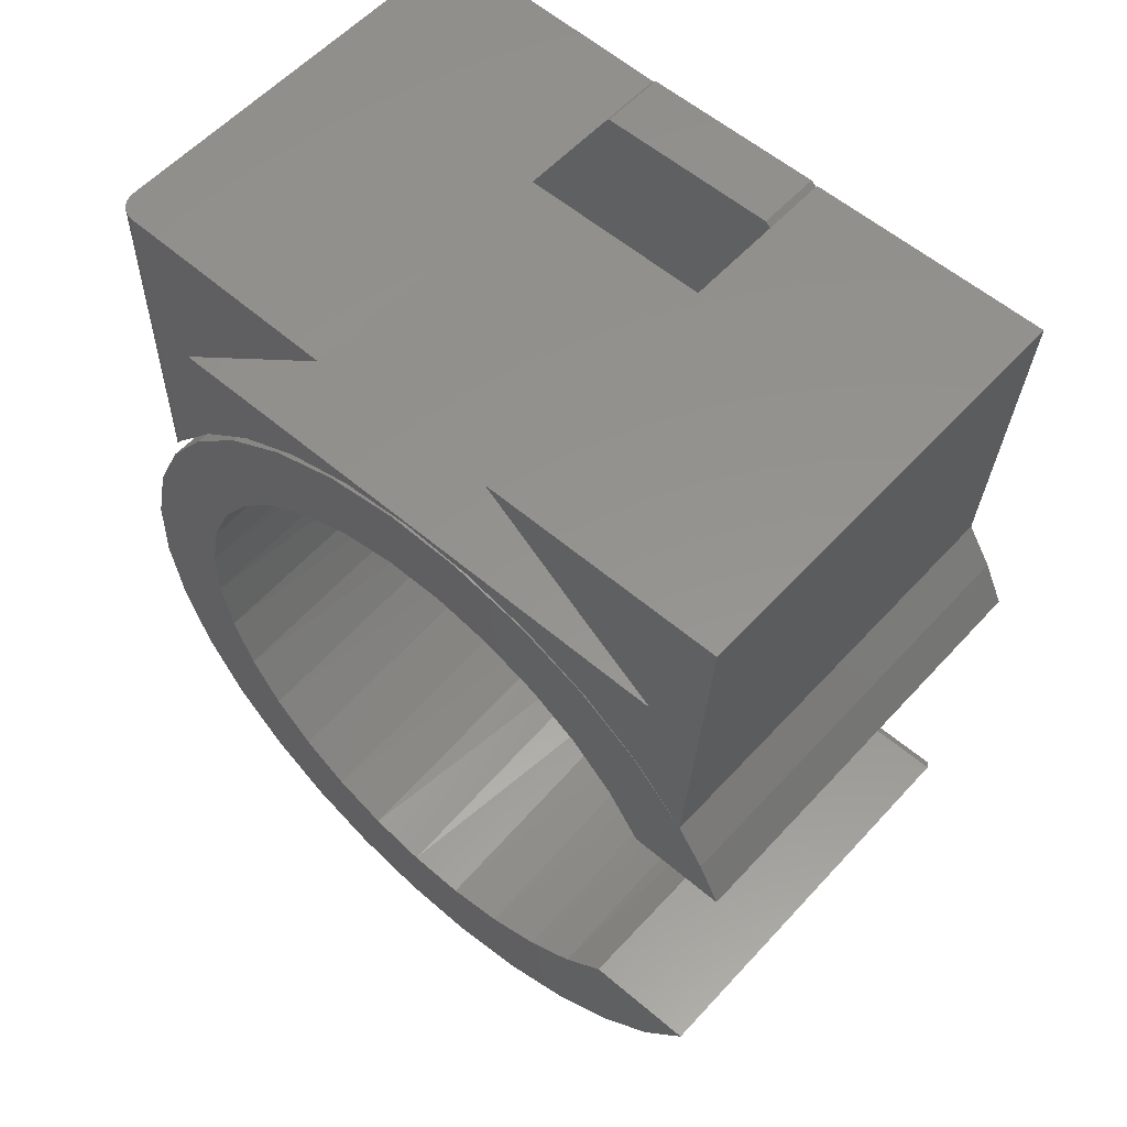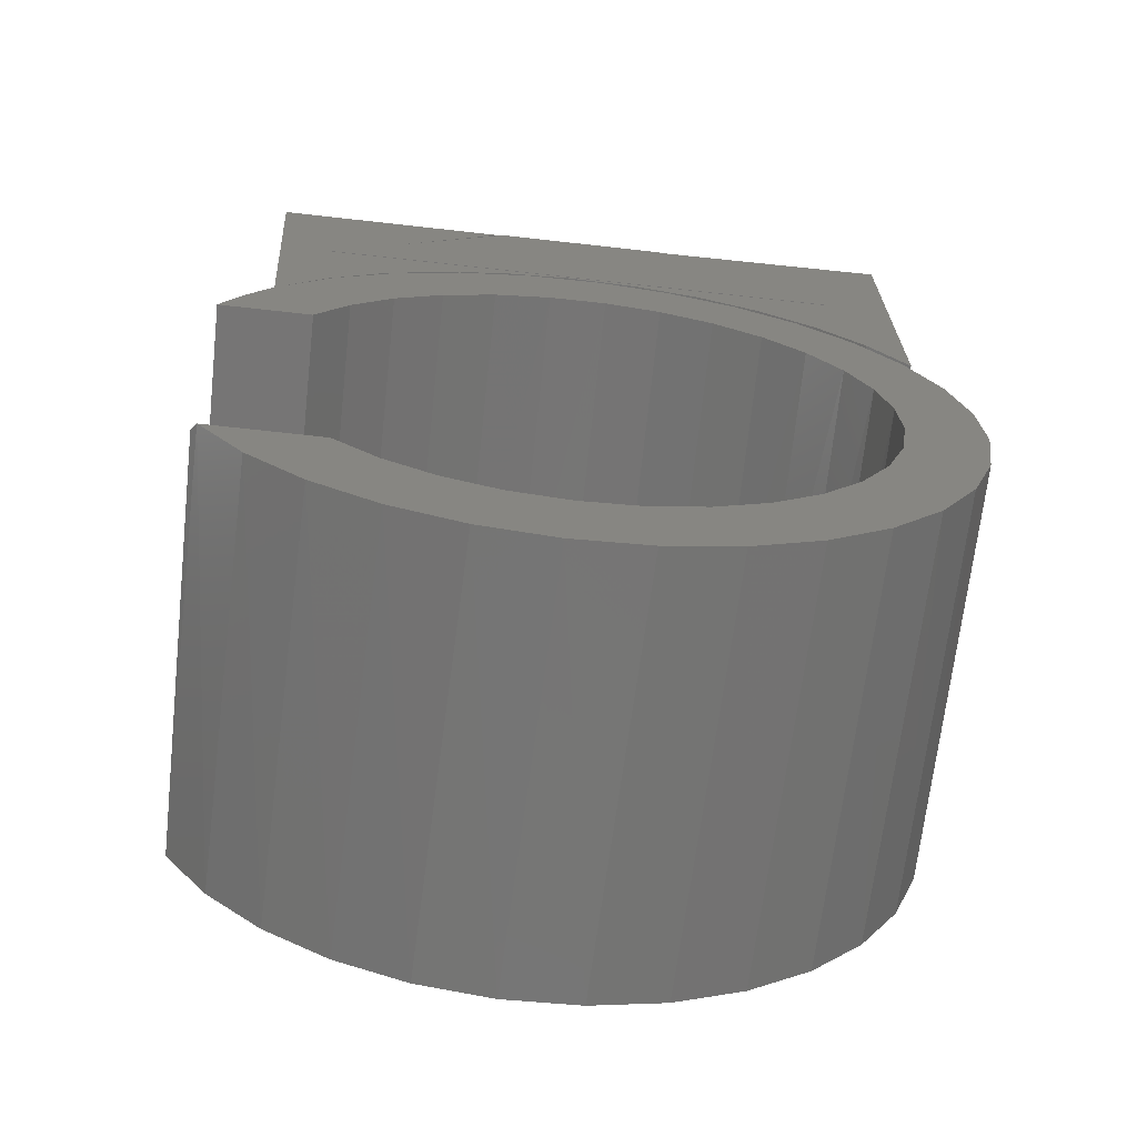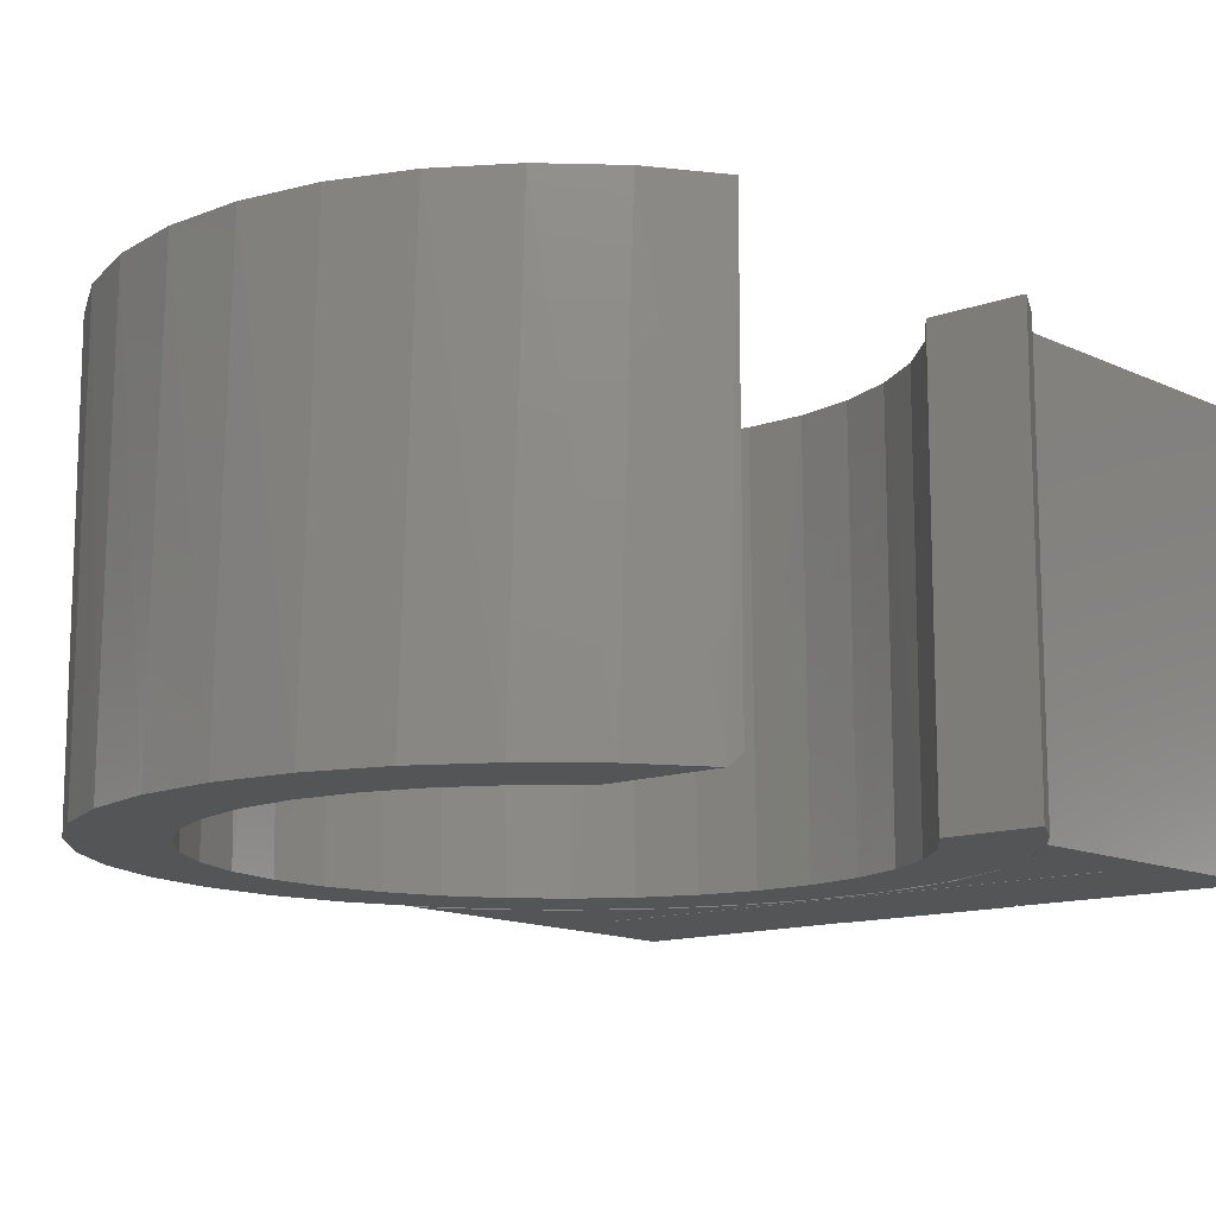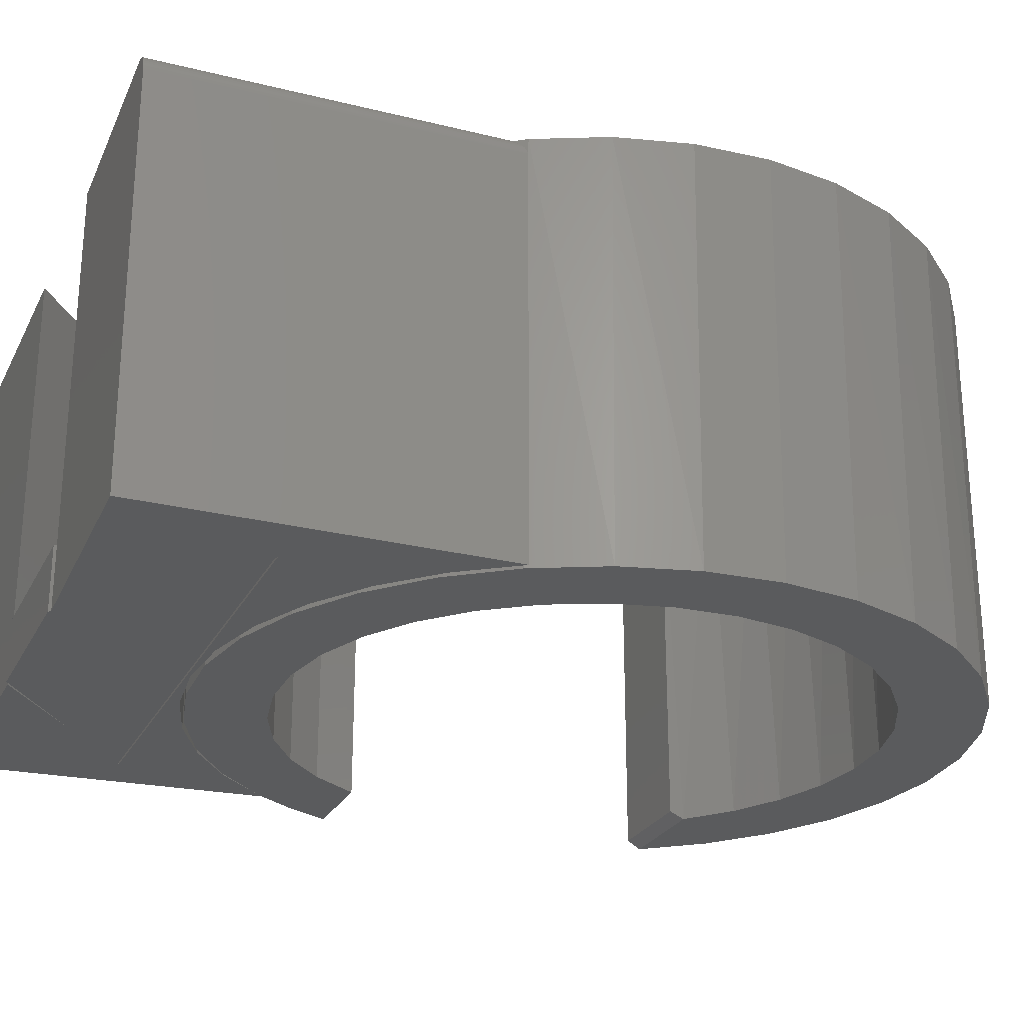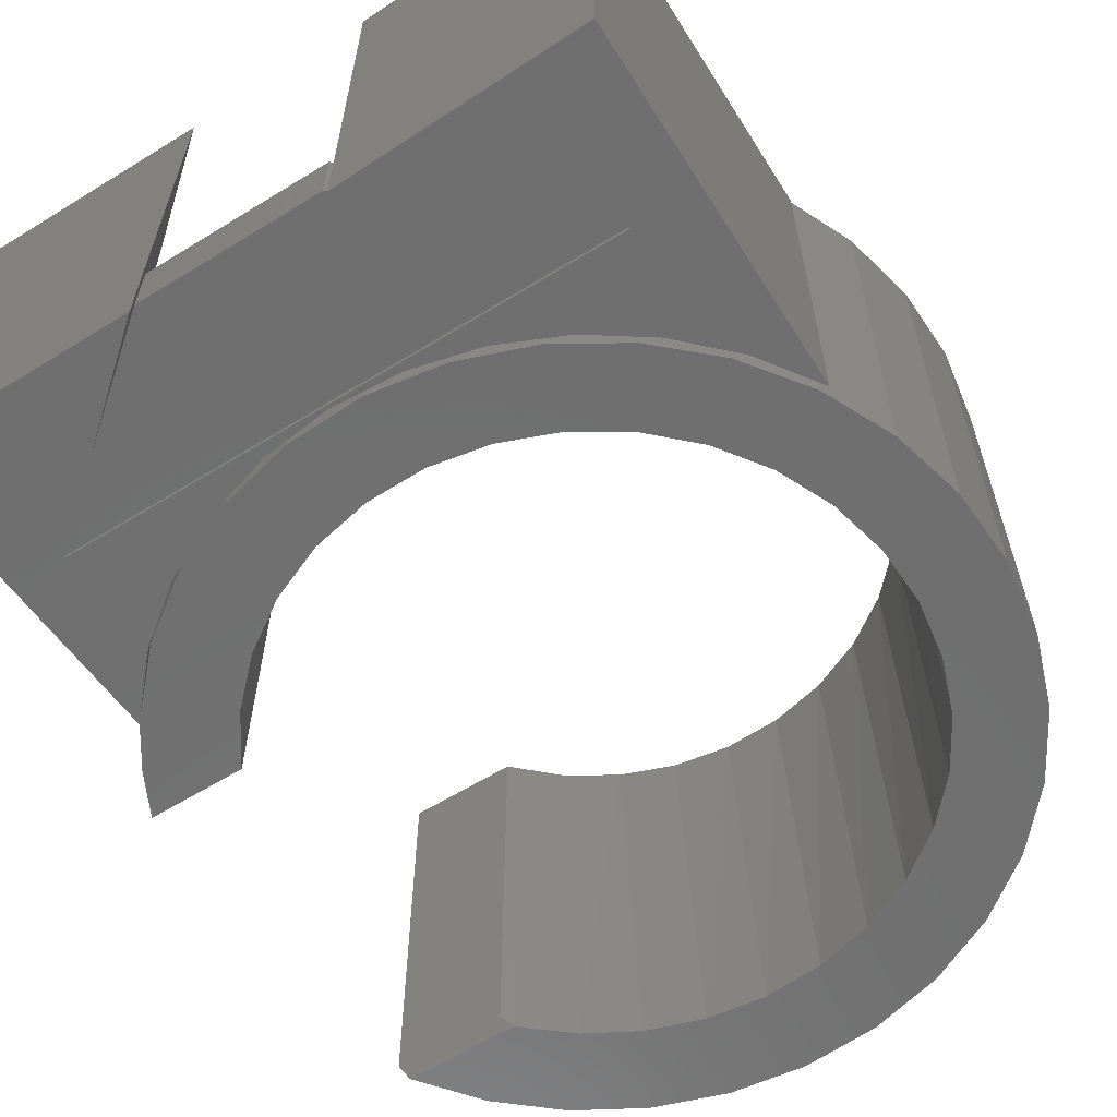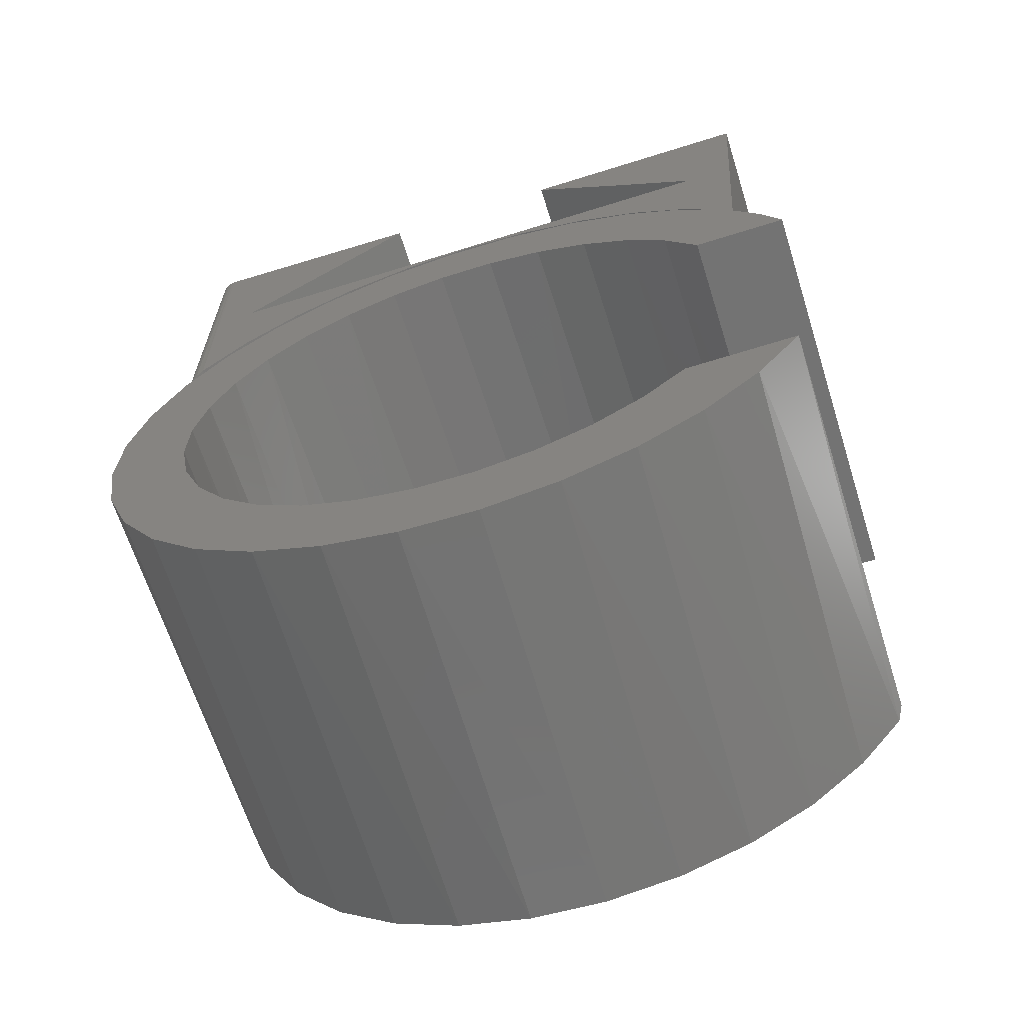
<metadata>
{"format":"stl","ext":"stl","renderer":"f3d","projection":"perspective","resolution":1024,"background":"white","views":[{"elev":56.7,"azim":-138.3,"up":"+Z"},{"elev":-68.1,"azim":-6.4,"up":"+Z"},{"elev":-13.1,"azim":-140.6,"up":"+Y"},{"elev":-25.4,"azim":68.1,"up":"+Y"},{"elev":-61.4,"azim":32.1,"up":"+Y"},{"elev":-65.7,"azim":-162.5,"up":"+Z"}]}
</metadata>
<code>
# stl→obj: 191 verts, 382 faces
v 0.4024 -0.5391 0.4141
v 0.4062 -0.5391 0.4141
v 0.4024 4.489e-17 0.4141
v 0.4062 4.51e-17 0.4141
v -0.4062 -0.5391 0.4141
v -0.4025 -0.5391 0.4141
v -0.4025 -0.01936 0.4141
v -0.4025 2.069e-19 0.4141
v -0.4062 0 0.4141
v 0.1368 4.23e-17 0.633
v 0.1368 -0.5391 0.633
v -0.2924 1.146e-17 0.5066
v -0.2924 -0.03125 0.5066
v -0.2924 -0.5391 0.5066
v 0.1326 -0.5391 0.6364
v 0.1368 -0.6328 0.633
v 0.1326 -0.6328 0.6364
v -0.4025 -0.6328 0.4141
v 0.4024 -0.6328 0.4141
v -0.1326 -0.5391 0.6364
v -0.1326 -0.6328 0.6364
v -0.2924 -0.6328 0.5066
v -0.4053 -7.304e-20 0.4118
v -0.4053 -0.6328 0.4118
v -0.1421 2.681e-17 0.6328
v -0.1421 -0.6328 0.6328
v -0.4638 2.686e-17 0.1758
v -0.3485 3.503e-17 0.1195
v -0.4685 2.596e-17 0.1697
v 0.4688 8.02e-18 0.1655
v 0.4688 6.125e-17 0.6424
v -0.04546 7.87e-17 0.2799
v -0.1316 6.807e-17 0.2629
v -0.3865 4.057e-17 0.2579
v 0.4256 1.274e-16 0.2042
v 0.2831 1.09e-16 0.1816
v 0.2098 1.039e-16 0.2299
v -0.2128 5.698e-17 0.2295
v -0.286 4.582e-17 0.1811
v 0.4053 4.492e-17 0.4118
v 0.005062 9.068e-18 0.4068
v -0.1029 2.083e-18 0.3979
v -0.2073 -6.922e-18 0.3689
v -0.3044 -1.763e-17 0.3211
v -0.391 -2.966e-17 0.256
v 0.3977 1.315e-17 0.2472
v 0.3126 1.586e-17 0.3143
v 0.2165 1.608e-17 0.3643
v 0.1128 1.379e-17 0.3955
v -0.2947 5.485e-17 0.3233
v -0.1919 6.916e-17 0.3697
v 0.1419 1.069e-16 0.3803
v 0.2474 1.161e-16 0.3406
v 0.3432 1.23e-16 0.2811
v 0.04234 8.845e-17 0.28
v -0.3541 -1.176e-17 -0.6378
v -0.4371 -1.622e-17 -0.5615
v -0.2 8.077e-18 -0.5763
v -0.1177 1.529e-17 -0.607
v -0.03111 2.401e-17 -0.6213
v 0.2842 5.681e-17 -0.6744
v -0.2578 -4.731e-18 -0.6964
v -0.5 6.939e-18 0.6328
v -0.08207 8.294e-17 0.3951
v 0.03063 9.568e-17 0.3987
v -0.5076 1.793e-17 0.1105
v -0.3979 -1.992e-17 0.04688
v -0.5391 1.046e-17 0.04688
v 0.1285 9.696e-17 0.2631
v 0.4481 1.086e-16 -0.119
v 0.4298 1.119e-16 -0.03318
v 0.5641 1.238e-16 -0.09969
v 0.3952 1.131e-16 0.04752
v 0.5382 1.278e-16 0.01005
v 0.3457 1.121e-16 0.12
v 0.4914 1.29e-16 0.1126
v 0.3547 7.761e-17 -0.449
v 0.4019 8.747e-17 -0.375
v 0.5111 9.73e-17 -0.4294
v 0.4339 9.613e-17 -0.2932
v 0.5503 1.083e-16 -0.3237
v 0.4495 1.033e-16 -0.2068
v 0.5682 1.172e-16 -0.2124
v 0.1422 4.465e-17 -0.599
v 0.2224 5.579e-17 -0.5632
v 0.3754 7.108e-17 -0.6082
v 0.2941 6.691e-17 -0.5125
v 0.452 8.475e-17 -0.5254
v 0.05664 3.392e-17 -0.6186
v -0.2747 2.656e-18 -0.5302
v -0.5038 -1.794e-17 -0.4706
v -0.3391 -7.727e-19 -0.4706
v 0.1818 4.249e-17 -0.7216
v -0.1519 4.602e-18 -0.7352
v 0.07216 2.867e-17 -0.748
v -0.0405 1.588e-17 -0.7526
v 0.5 -0.6328 0.6433
v 0.5 -0.03125 0.6433
v 0.4996 -0.02657 0.6433
v 0.4872 -0.006019 0.643
v 0.4985 -0.02177 0.6433
v 0.4967 -0.01721 0.6432
v 0.4941 -0.01299 0.6432
v 0.4909 -0.009233 0.6431
v 0.483 -0.003434 0.6429
v 0.4784 -0.001541 0.6427
v 0.4736 -0.0003863 0.6426
v 0.4053 -0.6328 0.4118
v 0.5 -0.03125 0.117
v 0.5 -0.6328 0.117
v -0.2201 -0.6328 0.3639
v -0.121 -0.6328 0.3943
v -0.018 -0.6328 0.4066
v 0.08552 -0.6328 0.4003
v 0.1863 -0.6328 0.3756
v 0.281 -0.6328 0.3333
v 0.3666 -0.6328 0.2748
v 0.4994 -0.02527 0.118
v 0.4998 -0.02792 0.1173
v 0.5 -0.02958 0.1171
v 0.4404 -0.6328 0.2019
v 0.4788 -0.001655 0.1511
v 0.4838 -0.003843 0.1436
v 0.4875 -0.006272 0.1377
v 0.4911 -0.009378 0.132
v 0.4944 -0.01333 0.1266
v 0.497 -0.01784 0.1222
v 0.498 -0.02019 0.1205
v 0.4988 -0.02276 0.1191
v -0.3122 -0.6328 0.3162
v -0.3944 -0.6328 0.2528
v -0.4638 -0.6328 0.1758
v -0.1939 -0.6328 0.369
v -0.08486 -0.6328 0.3947
v 0.02711 -0.6328 0.3989
v 0.1378 -0.6328 0.3814
v 0.243 -0.6328 0.3428
v 0.3387 -0.6328 0.2845
v 0.4214 -0.6328 0.2089
v 0.4879 -0.6328 0.1187
v 0.5357 -0.6328 0.01737
v 0.5629 -0.6328 -0.09131
v 0.5687 -0.6328 -0.2032
v 0.5527 -0.6328 -0.3141
v 0.5156 -0.6328 -0.4198
v 0.4587 -0.6328 -0.5164
v 0.3843 -0.6328 -0.6001
v 0.295 -0.6328 -0.6679
v 0.1944 -0.6328 -0.7171
v 0.0861 -0.6328 -0.7459
v -0.02571 -0.6328 -0.7533
v -0.1368 -0.6328 -0.7389
v -0.2431 -0.6328 -0.7032
v -0.3404 -0.6328 -0.6477
v -0.4252 -0.6328 -0.5745
v -0.4942 -0.6328 -0.4862
v -0.5038 -0.6172 -0.4706
v -0.387 -0.6328 0.2574
v -0.2959 -0.6328 0.3226
v -0.4685 -0.6328 0.1697
v -0.3491 -0.6328 0.1188
v 0.07371 -0.6328 -0.6161
v -0.01305 -0.6328 -0.6221
v -0.2873 -0.6328 0.1801
v -0.215 -0.6328 0.2284
v -0.1347 -0.6328 0.2619
v -0.5 -0.6328 0.6328
v -0.09938 -0.6328 -0.6115
v -0.1821 -0.6328 -0.5845
v 0.1577 -0.6328 -0.5935
v 0.2358 -0.6328 -0.5552
v -0.04955 -0.6328 0.2795
v 0.03743 -0.6328 0.2805
v 0.123 -0.6328 0.2647
v 0.2039 -0.6328 0.2329
v 0.2773 -0.6328 0.1862
v 0.3403 -0.6328 0.1263
v 0.3908 -0.6328 0.0554
v 0.4267 -0.6328 -0.02381
v 0.4468 -0.6328 -0.1084
v 0.4503 -0.6328 -0.1953
v 0.4371 -0.6328 -0.2813
v 0.4077 -0.6328 -0.3632
v 0.3632 -0.6328 -0.4379
v 0.3052 -0.6328 -0.5027
v -0.5391 -0.6328 0.04688
v -0.3979 -0.6328 0.04688
v -0.5076 -0.6328 0.1105
v -0.3246 -0.6328 -0.4862
v -0.2581 -0.6328 -0.5423
v -0.3391 -0.6172 -0.4706
f 1 2 3
f 3 2 4
f 5 6 7
f 5 7 8
f 5 8 9
f 4 2 10
f 10 2 11
f 12 13 9
f 9 13 14
f 9 14 5
f 11 15 16
f 16 15 17
f 18 6 19
f 19 6 1
f 15 20 17
f 17 20 21
f 20 14 21
f 21 14 22
f 7 23 8
f 24 23 7
f 24 7 6
f 24 6 18
f 25 26 22
f 25 22 14
f 25 14 13
f 25 13 12
f 27 28 29
f 30 4 31
f 4 10 31
f 32 33 34
f 35 36 37
f 27 34 33
f 27 33 38
f 27 38 39
f 27 39 28
f 23 40 41
f 23 41 42
f 23 42 43
f 23 43 44
f 23 44 45
f 23 45 27
f 23 27 9
f 23 9 8
f 40 3 4
f 40 4 30
f 40 30 46
f 40 46 47
f 40 47 48
f 40 48 49
f 40 49 41
f 50 51 52
f 50 52 53
f 50 53 54
f 50 54 55
f 50 55 32
f 50 32 34
f 56 57 58
f 56 58 59
f 56 59 60
f 56 60 61
f 56 61 62
f 63 25 12
f 63 12 9
f 63 9 27
f 63 27 29
f 64 65 51
f 51 65 52
f 29 28 66
f 66 28 67
f 66 67 68
f 55 54 69
f 69 54 35
f 69 35 37
f 70 71 72
f 72 71 73
f 72 73 74
f 74 73 75
f 74 75 76
f 76 75 36
f 76 36 35
f 77 78 79
f 79 78 80
f 79 80 81
f 81 80 82
f 81 82 83
f 83 82 70
f 83 70 72
f 84 85 86
f 86 85 87
f 86 87 88
f 88 87 77
f 88 77 79
f 60 89 61
f 61 89 84
f 61 84 86
f 58 57 90
f 90 57 91
f 90 91 92
f 61 93 62
f 62 93 94
f 93 95 94
f 94 95 96
f 11 16 97
f 11 97 98
f 11 98 99
f 11 99 10
f 100 99 101
f 100 101 102
f 100 102 103
f 100 103 104
f 99 100 105
f 99 105 106
f 99 106 107
f 99 107 31
f 99 31 10
f 108 19 1
f 108 1 3
f 108 3 40
f 5 14 6
f 14 1 6
f 14 11 1
f 11 2 1
f 11 14 15
f 14 20 15
f 109 98 110
f 110 98 97
f 43 111 44
f 112 111 43
f 42 112 43
f 113 112 42
f 41 113 42
f 114 113 41
f 49 114 41
f 115 114 49
f 48 115 49
f 116 115 48
f 47 116 48
f 117 116 47
f 46 117 47
f 118 119 120
f 118 120 109
f 118 109 110
f 121 117 46
f 121 46 30
f 121 30 122
f 121 122 123
f 121 123 124
f 121 124 125
f 121 125 126
f 121 126 127
f 121 127 128
f 121 128 129
f 121 129 118
f 121 118 110
f 111 130 44
f 44 130 131
f 44 131 45
f 45 131 132
f 45 132 27
f 50 133 51
f 51 133 134
f 51 134 64
f 64 134 135
f 64 135 65
f 65 135 136
f 65 136 52
f 52 136 137
f 52 137 53
f 53 137 138
f 53 138 54
f 54 138 139
f 54 139 35
f 35 139 140
f 35 140 76
f 76 140 141
f 76 141 74
f 74 141 142
f 74 142 72
f 72 142 143
f 72 143 83
f 83 143 144
f 83 144 81
f 81 144 145
f 81 145 79
f 79 145 146
f 79 146 88
f 88 146 147
f 88 147 86
f 86 147 148
f 86 148 61
f 61 148 149
f 61 149 93
f 93 149 150
f 93 150 95
f 95 150 151
f 95 151 96
f 96 151 152
f 96 152 94
f 94 152 153
f 94 153 62
f 62 153 154
f 62 154 56
f 56 154 155
f 56 155 57
f 156 157 91
f 156 91 57
f 156 57 155
f 27 132 34
f 34 132 158
f 34 158 50
f 50 158 159
f 50 159 133
f 122 106 105
f 122 105 123
f 123 105 100
f 123 100 124
f 124 100 104
f 124 104 125
f 125 104 103
f 125 103 126
f 126 103 102
f 126 102 127
f 127 102 101
f 128 127 101
f 128 101 129
f 109 120 98
f 30 31 107
f 30 107 106
f 30 106 122
f 99 98 120
f 99 120 119
f 99 119 118
f 99 118 129
f 99 129 101
f 160 161 132
f 97 16 19
f 151 162 163
f 19 16 18
f 150 149 148
f 24 132 131
f 24 131 130
f 24 130 111
f 24 111 112
f 24 112 113
f 108 24 113
f 108 113 114
f 108 114 115
f 108 115 116
f 108 116 117
f 108 117 121
f 132 161 164
f 132 164 165
f 132 165 166
f 132 166 158
f 17 21 22
f 17 22 18
f 17 18 16
f 167 160 132
f 167 132 24
f 167 24 18
f 167 18 22
f 167 22 26
f 154 153 152
f 154 152 151
f 154 151 163
f 154 163 168
f 154 168 169
f 154 169 155
f 121 110 108
f 108 110 97
f 108 97 19
f 151 150 162
f 162 150 148
f 162 148 170
f 170 148 147
f 170 147 171
f 133 159 134
f 134 159 172
f 134 172 135
f 135 172 173
f 135 173 136
f 137 136 138
f 138 136 173
f 138 173 174
f 138 174 139
f 139 174 175
f 139 175 176
f 139 176 140
f 140 176 177
f 140 177 141
f 141 177 178
f 141 178 142
f 142 178 179
f 142 179 180
f 142 180 143
f 143 180 181
f 143 181 144
f 144 181 182
f 144 182 145
f 145 182 183
f 145 183 184
f 145 184 146
f 146 184 185
f 146 185 147
f 147 185 171
f 166 172 158
f 158 172 159
f 186 187 188
f 188 187 161
f 188 161 160
f 189 156 190
f 190 156 155
f 190 155 169
f 91 157 92
f 92 157 191
f 156 189 157
f 157 189 191
f 33 166 38
f 172 166 33
f 32 172 33
f 173 172 32
f 55 173 32
f 174 173 55
f 69 174 55
f 175 174 69
f 37 175 69
f 176 175 37
f 36 176 37
f 177 176 36
f 75 177 36
f 178 177 75
f 73 178 75
f 179 178 73
f 71 179 73
f 180 179 71
f 70 180 71
f 181 180 70
f 82 181 70
f 182 181 82
f 80 182 82
f 183 182 80
f 78 183 80
f 184 183 78
f 77 184 78
f 185 184 77
f 87 185 77
f 171 185 87
f 85 171 87
f 170 171 85
f 84 170 85
f 162 170 84
f 89 162 84
f 163 162 89
f 60 163 89
f 168 163 60
f 59 168 60
f 169 168 59
f 58 169 59
f 190 169 58
f 90 190 58
f 190 90 189
f 189 90 92
f 189 92 191
f 166 165 38
f 38 165 164
f 38 164 39
f 39 164 161
f 39 161 28
f 28 161 187
f 28 187 67
f 67 187 68
f 68 187 186
f 108 40 24
f 24 40 23
f 25 63 26
f 26 63 167
f 68 186 66
f 66 186 188
f 66 188 29
f 29 188 160
f 63 29 167
f 167 29 160

</code>
